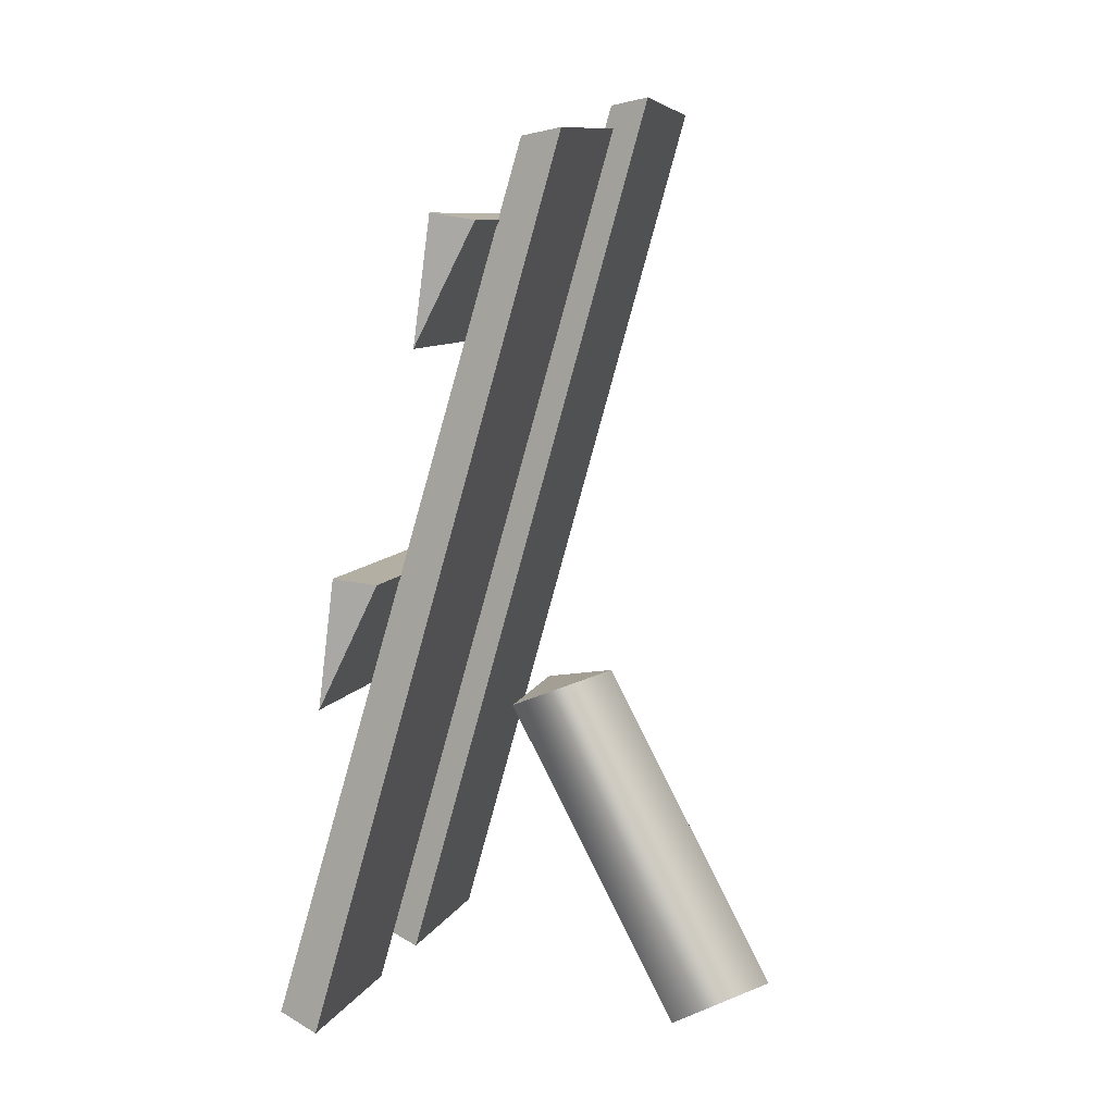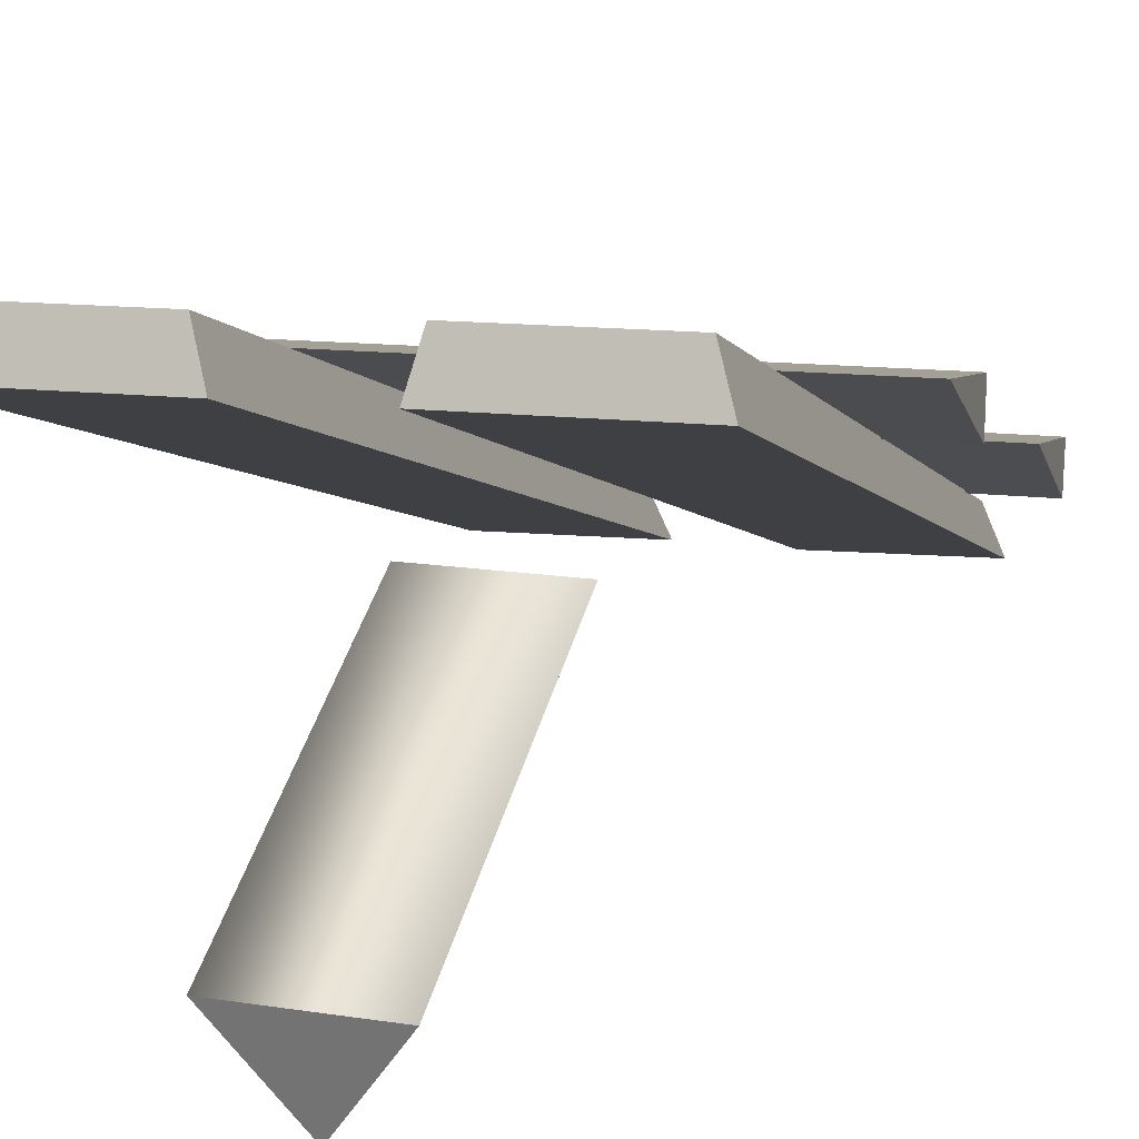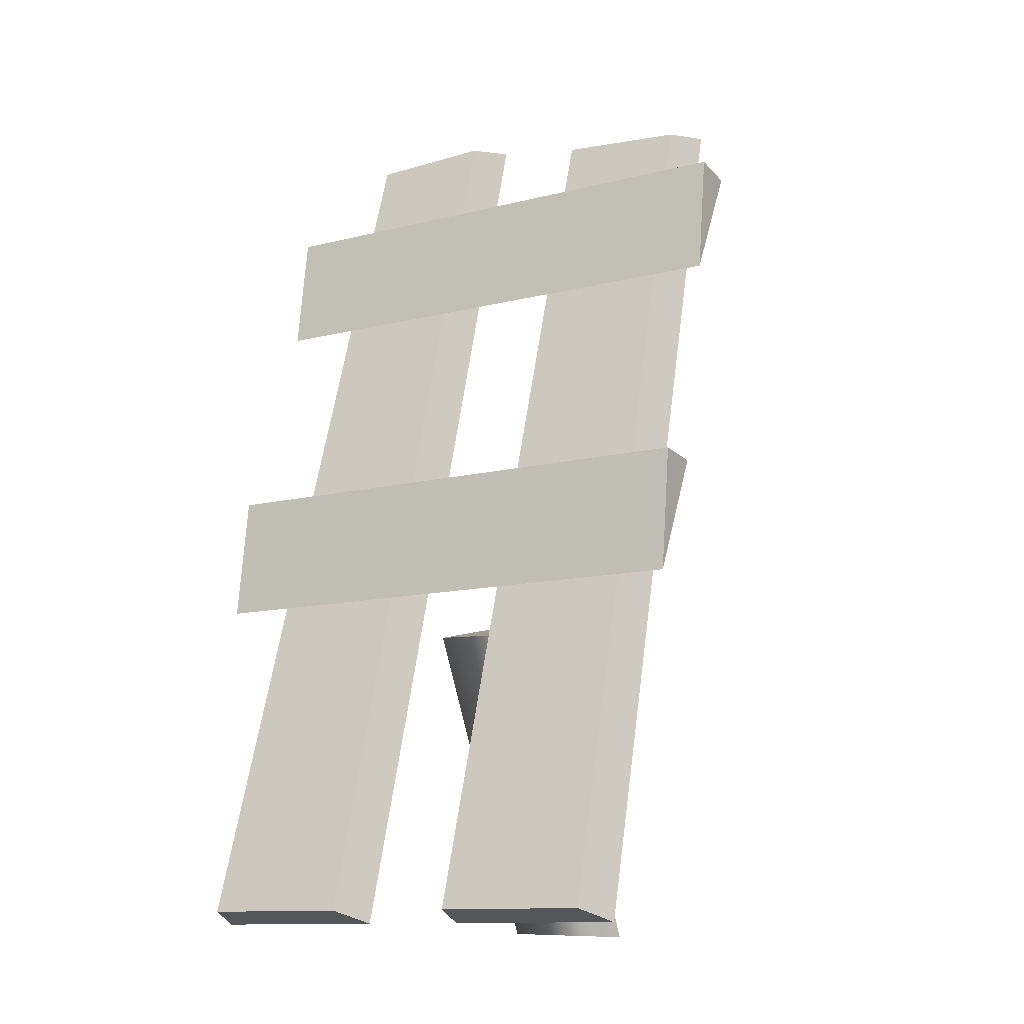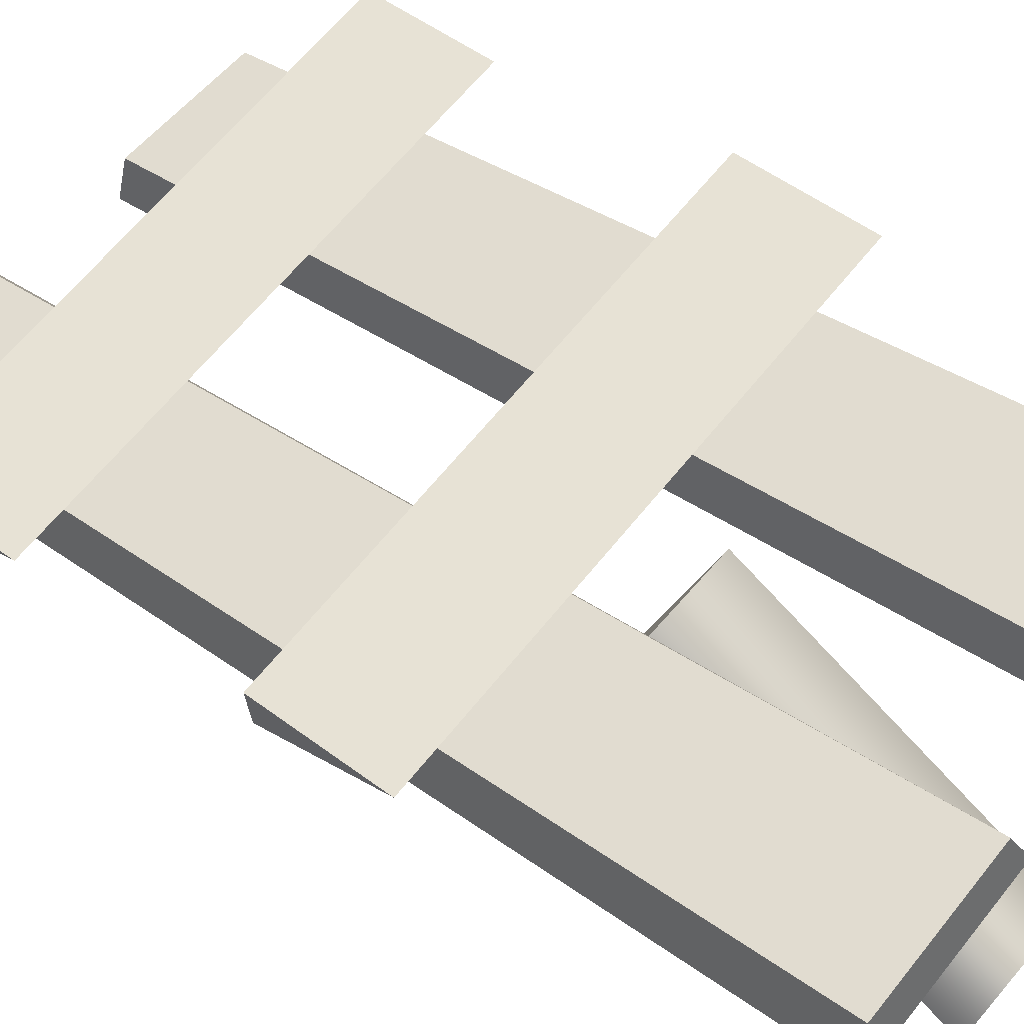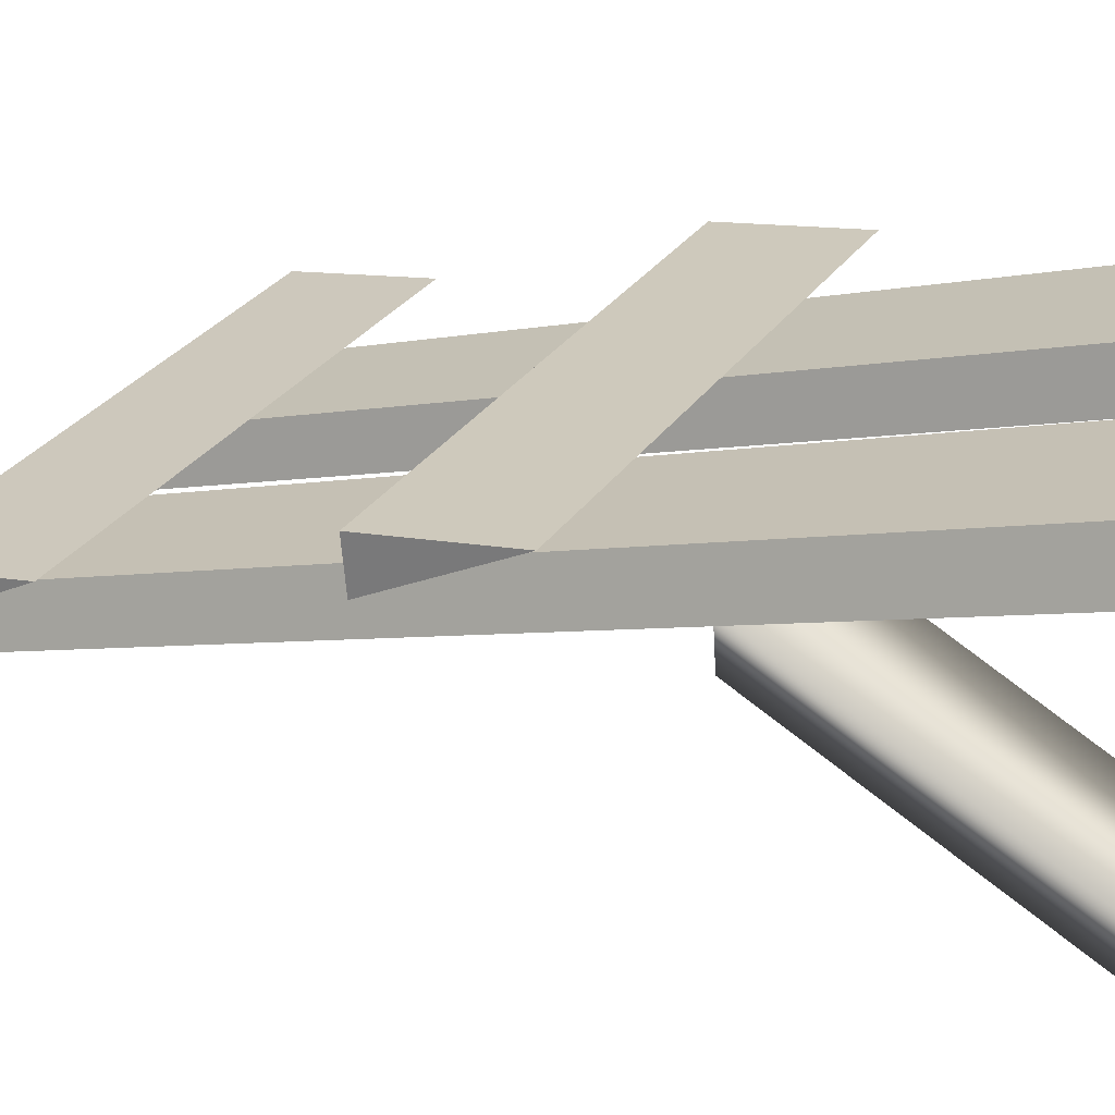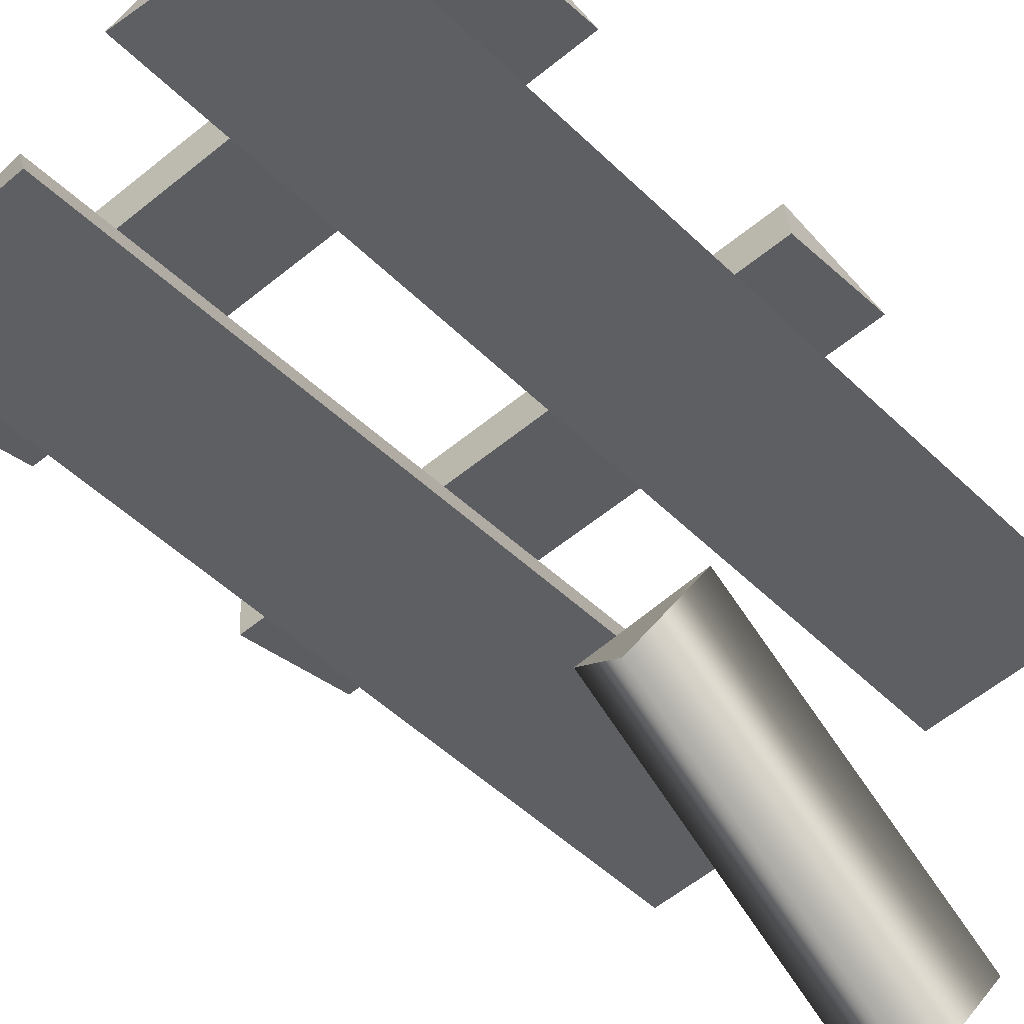
<metadata>
{"format":"obj","ext":"obj","renderer":"f3d","projection":"perspective","resolution":1024,"background":"white","views":[{"elev":8.6,"azim":107.1,"up":"+Y"},{"elev":12.5,"azim":16.5,"up":"+Z"},{"elev":-12.2,"azim":30.8,"up":"+Y"},{"elev":63.4,"azim":-51.5,"up":"+Z"},{"elev":27.5,"azim":-64.1,"up":"+Z"},{"elev":-59.9,"azim":-140.3,"up":"+Z"}]}
</metadata>
<code>
g t008v001_l
v 0.1148 0.5762 0.04284
v -0.1349 0.5838 0.04686
v -0.01003 0.6307 -0.1198
v -0.01752 0.02184 -0.4398
v -0.1424 -0.02513 -0.2731
v 0.1074 -0.03271 -0.2772
v 0.5 1.281 0.09361
v 0.5 1.513 0.06224
v 0.5 1.5 -0.0201
v -0.5 1.5 -0.0201
v -0.5 1.513 0.06224
v -0.5 1.281 0.09361
v -0.5 0.8649 0.1667
v -0.5 0.8726 0.2505
v -0.5 0.633 0.2806
v 0.5 0.633 0.2806
v 0.5 0.8726 0.2505
v 0.5 0.8649 0.1667
v -0.01003 0.6307 -0.1198
v 0.1074 -0.03271 -0.2772
v 0.1148 0.5762 0.04284
v -0.01752 0.02184 -0.4398
v -0.1349 0.5838 0.04686
v -0.1424 -0.02513 -0.2731
v 0.1074 -0.03271 -0.2772
v -0.1424 -0.02513 -0.2731
v -0.1349 0.5838 0.04686
v 0.1148 0.5762 0.04284
v -0.5 1.5 -0.0201
v 0.5 1.5 -0.0201
v 0.5 1.513 0.06224
v -0.5 1.513 0.06224
v 0.5 1.513 0.06224
v 0.5 1.281 0.09361
v -0.5 1.281 0.09361
v -0.5 1.513 0.06224
v -0.5 1.281 0.09361
v 0.5 1.281 0.09361
v 0.5 1.5 -0.0201
v -0.5 1.5 -0.0201
v -0.5 0.8649 0.1667
v 0.5 0.8649 0.1667
v 0.5 0.8726 0.2505
v -0.5 0.8726 0.2505
v 0.5 0.8726 0.2505
v 0.5 0.633 0.2806
v -0.5 0.633 0.2806
v -0.5 0.8726 0.2505
v -0.5 0.633 0.2806
v 0.5 0.633 0.2806
v 0.5 0.8649 0.1667
v -0.5 0.8649 0.1667
v -0.1118 -0.008762 0.3343
v -0.4479 -0.008762 0.3343
v -0.4183 0.01498 0.4171
v -0.1392 0.01498 0.4171
v -0.4479 -0.008762 0.3343
v -0.4084 1.715 -0.1616
v -0.3795 1.713 -0.07882
v -0.4183 0.01498 0.4171
v -0.1392 0.01498 0.4171
v -0.1403 1.722 -0.07882
v -0.1047 1.735 -0.1616
v -0.1118 -0.008762 0.3343
v -0.1118 -0.008762 0.3343
v -0.1047 1.735 -0.1616
v -0.4084 1.715 -0.1616
v -0.4479 -0.008762 0.3343
v -0.3795 1.713 -0.07882
v -0.4084 1.715 -0.1616
v -0.1047 1.735 -0.1616
v -0.1403 1.722 -0.07882
v 0.4183 -0.008762 0.3343
v 0.08522 -0.008762 0.3343
v 0.1056 0.01498 0.4171
v 0.3898 0.01498 0.4171
v 0.08522 -0.008762 0.3343
v 0.09816 1.667 -0.1495
v 0.1211 1.665 -0.06673
v 0.1056 0.01498 0.4171
v 0.3898 0.01498 0.4171
v 0.3662 1.645 -0.05896
v 0.3991 1.658 -0.1418
v 0.4183 -0.008762 0.3343
v 0.4183 -0.008762 0.3343
v 0.3991 1.658 -0.1418
v 0.09816 1.667 -0.1495
v 0.08522 -0.008762 0.3343
v 0.3991 1.658 -0.1418
v 0.3662 1.645 -0.05896
v 0.1211 1.665 -0.06673
v 0.09816 1.667 -0.1495
v -0.1403 1.722 -0.07882
v -0.1392 0.01498 0.4171
v -0.4183 0.01498 0.4171
v -0.3795 1.713 -0.07882
v 0.3662 1.645 -0.05896
v 0.3898 0.01498 0.4171
v 0.1056 0.01498 0.4171
v 0.1211 1.665 -0.06673
g t008v001_l_0
f 3 2 1
f 6 5 4
f 9 8 7
f 12 11 10
f 15 14 13
f 18 17 16
f 21 20 19
f 20 22 19
f 19 22 23
f 22 24 23
f 27 26 25
f 28 27 25
f 31 30 29
f 32 31 29
f 35 34 33
f 36 35 33
f 39 38 37
f 40 39 37
f 43 42 41
f 44 43 41
f 47 46 45
f 48 47 45
f 51 50 49
f 52 51 49
f 55 54 53
f 56 55 53
f 59 58 57
f 60 59 57
f 63 62 61
f 64 63 61
f 67 66 65
f 68 67 65
f 71 70 69
f 72 71 69
f 75 74 73
f 76 75 73
f 79 78 77
f 80 79 77
f 83 82 81
f 84 83 81
f 87 86 85
f 88 87 85
f 91 90 89
f 92 91 89
f 95 94 93
f 96 95 93
f 99 98 97
f 100 99 97

</code>
